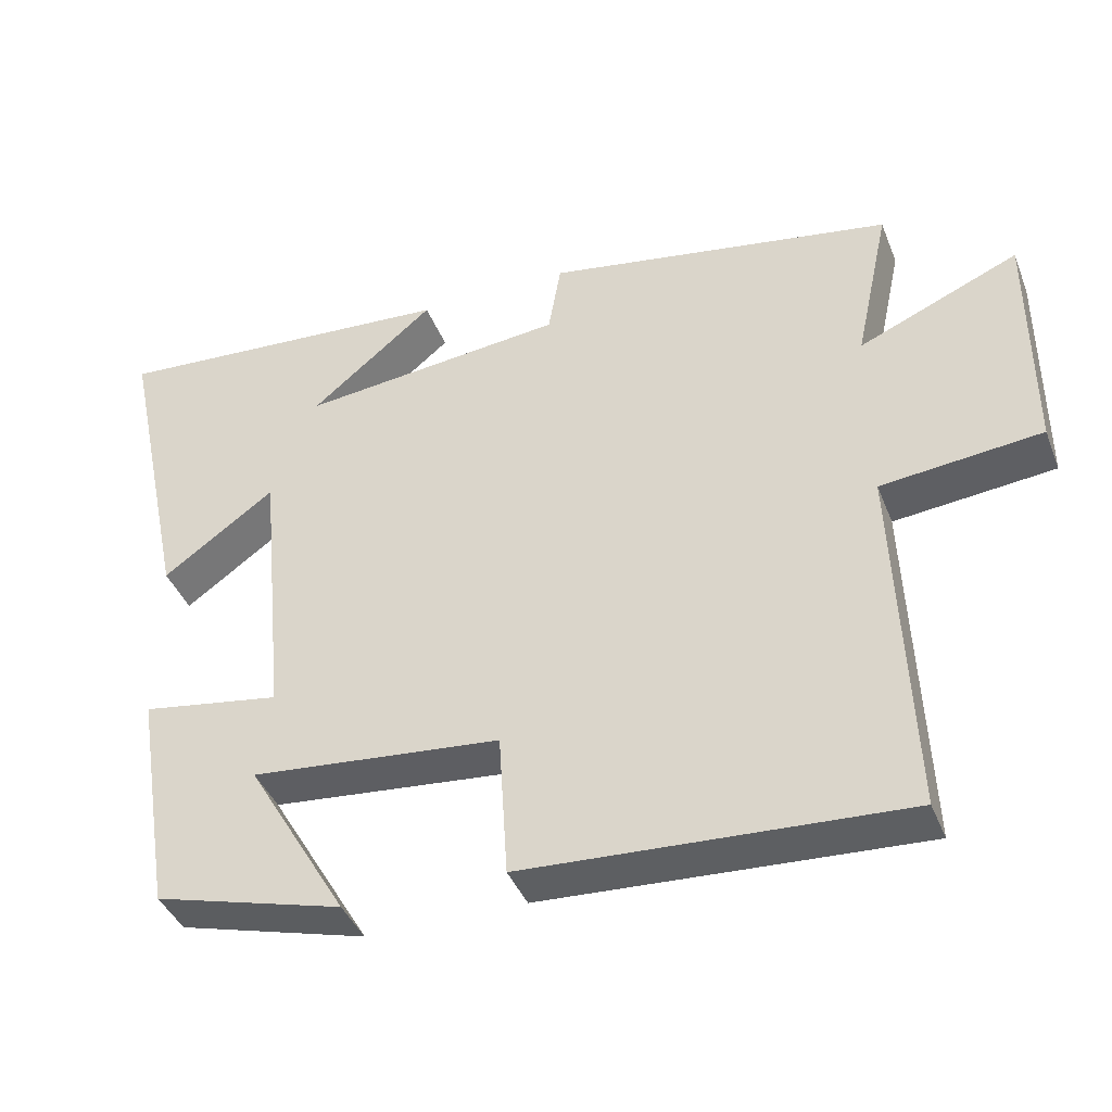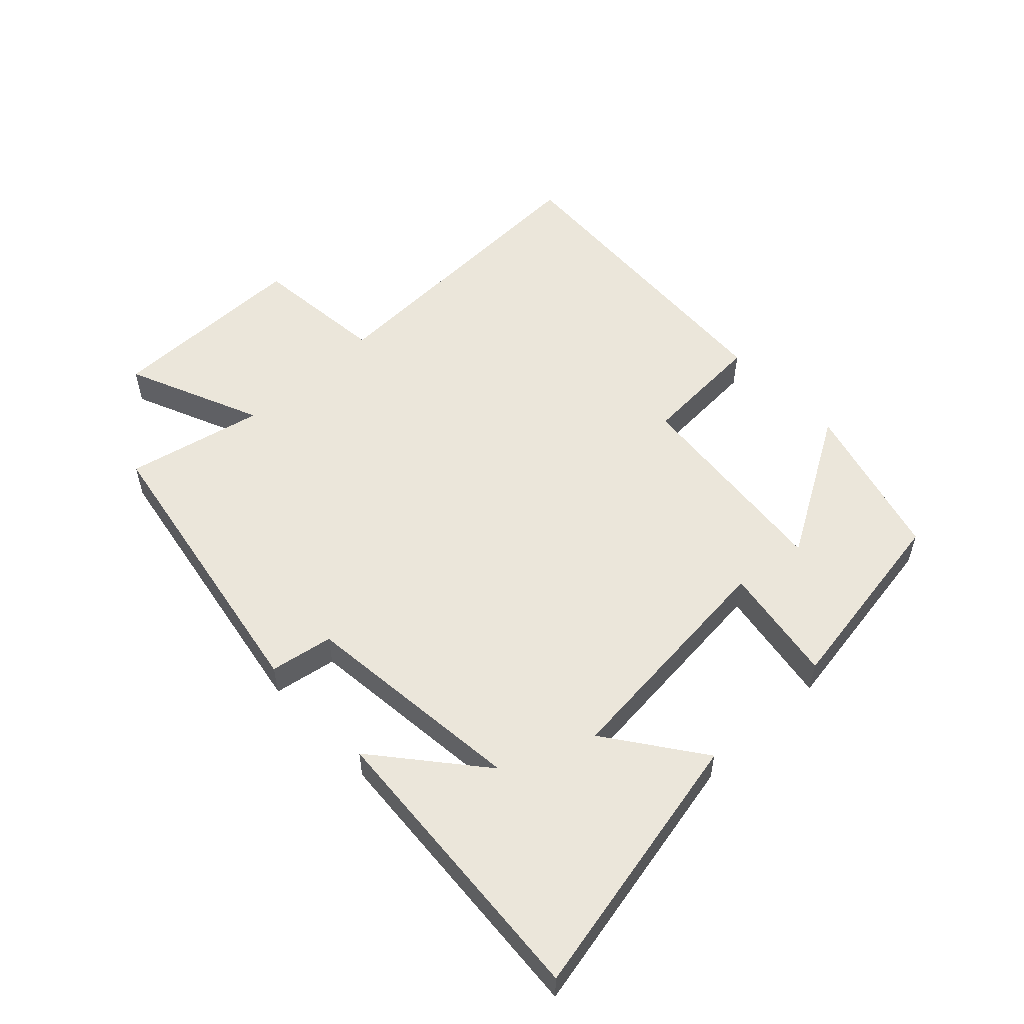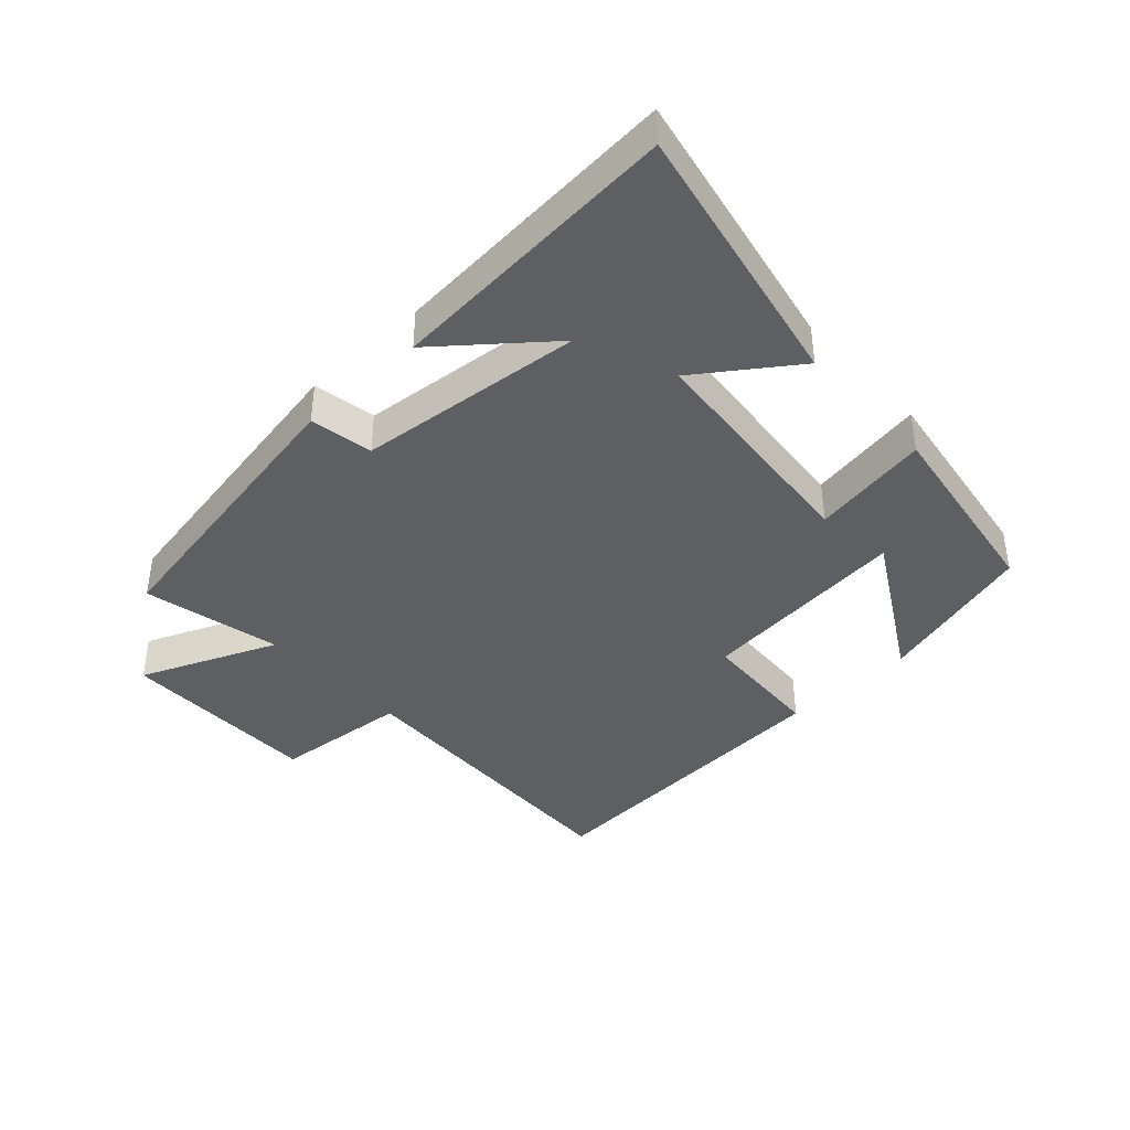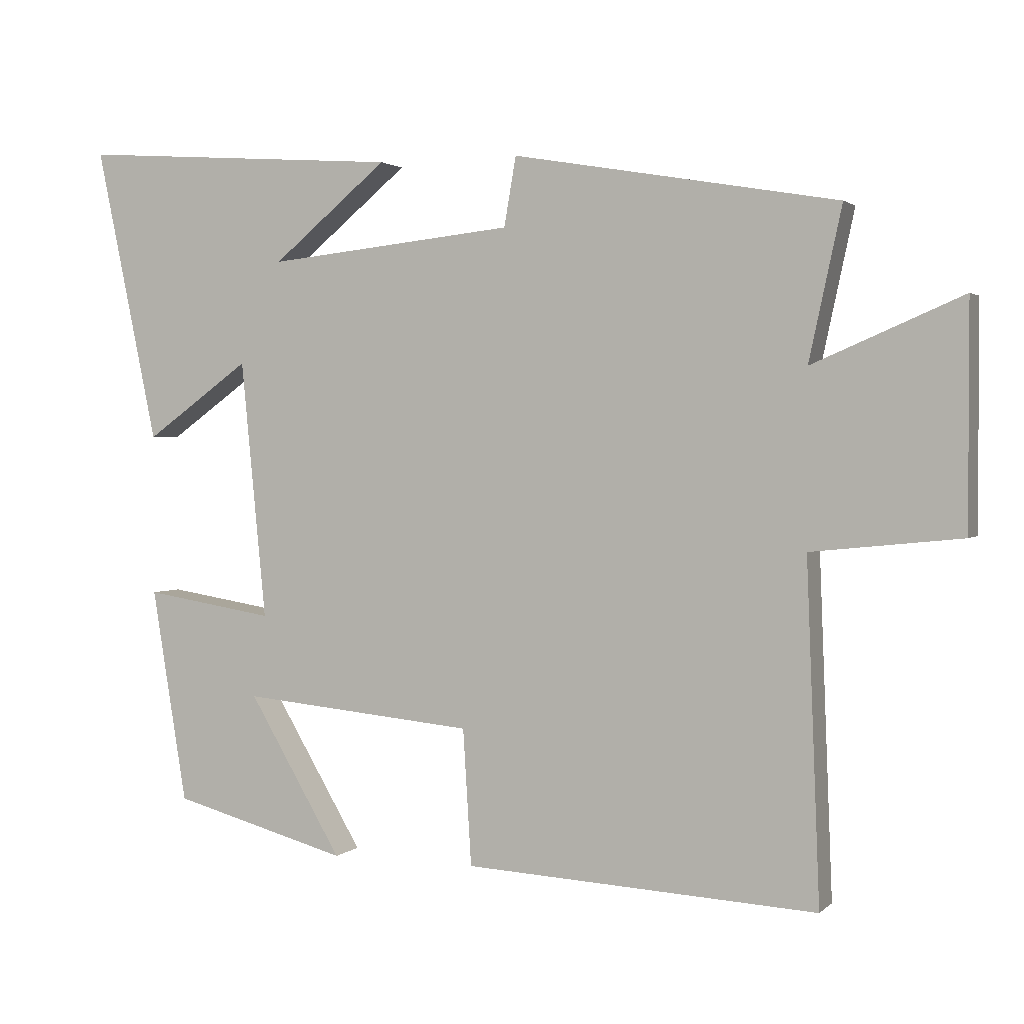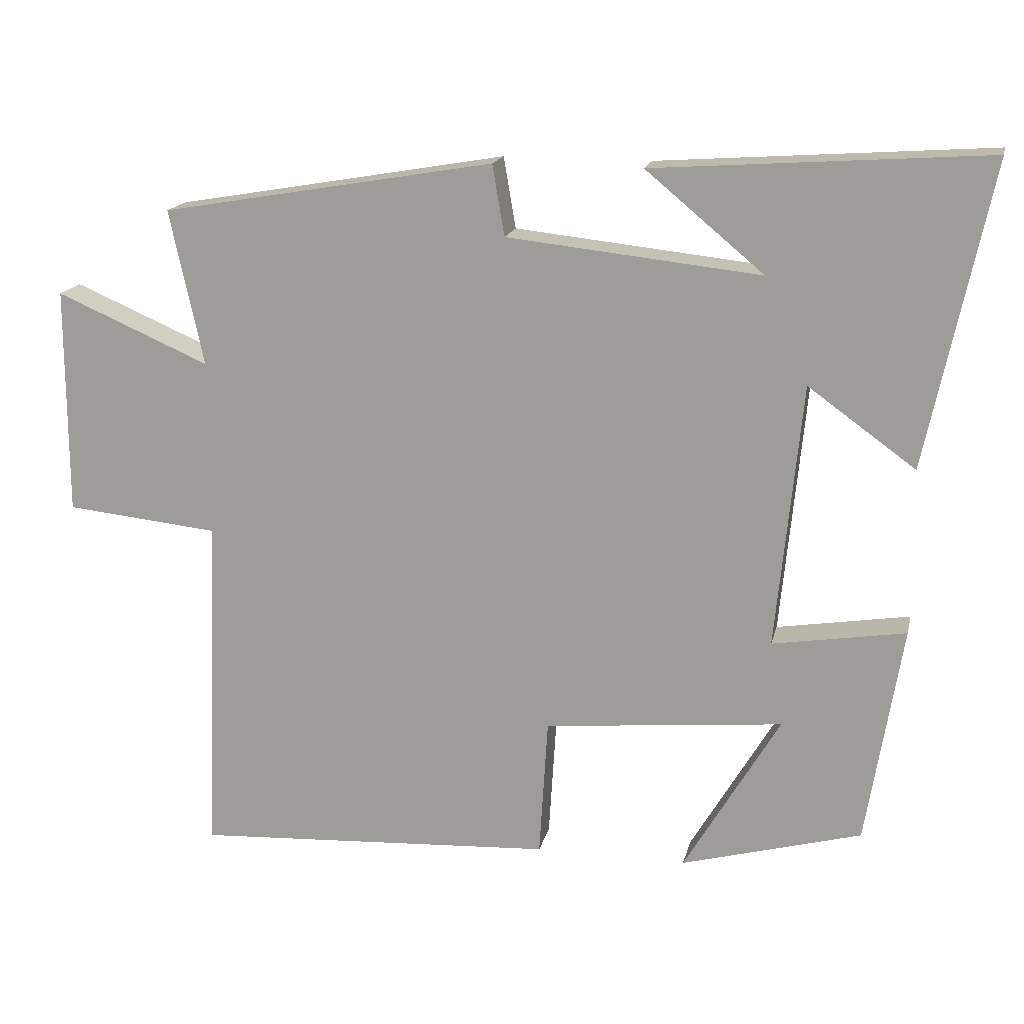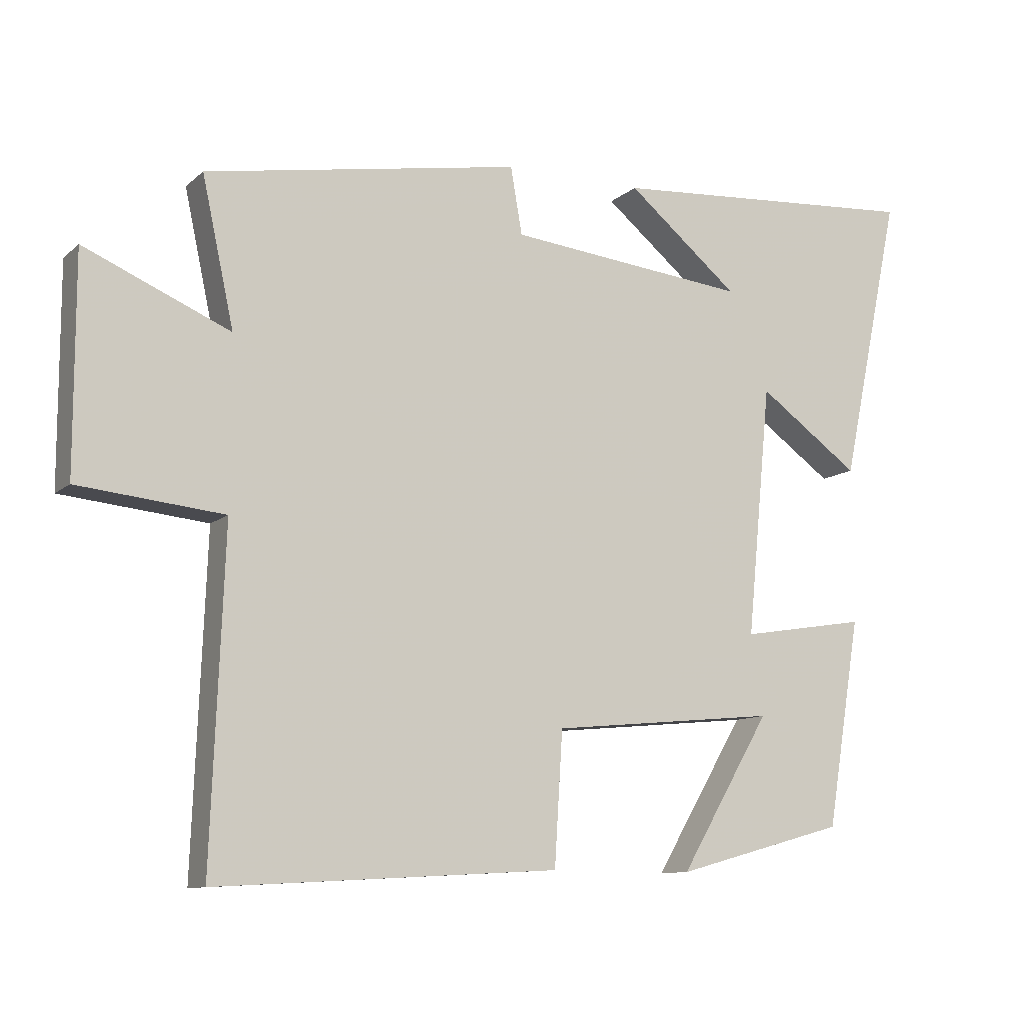
<metadata>
{"format":"obj","ext":"obj","renderer":"f3d","projection":"perspective","resolution":1024,"background":"white","views":[{"elev":-40.8,"azim":-159.5,"up":"+Z"},{"elev":54.7,"azim":46.6,"up":"+Y"},{"elev":-40.5,"azim":43.1,"up":"+Y"},{"elev":1.9,"azim":-158.2,"up":"+Z"},{"elev":16.9,"azim":12.5,"up":"+Z"},{"elev":-10.5,"azim":-27.3,"up":"+Z"}]}
</metadata>
<code>
v 0.45 0.07 -0.431
v 0.198 0.07 -0.5
v 0.332 0.07 -0.273
v -0.002 0.07 -0.305
v -0.014 0.07 -0.5
v -0.519 0.07 -0.528
v -0.5 0.07 -0.045
v -0.714 0.07 -0.023
v -0.714 0.07 0.295
v -0.5 0.07 0.203
v -0.547 0.07 0.42
v -0.082 0.07 0.5
v -0.065 0.07 0.401
v 0.289 0.07 0.363
v 0.124 0.07 0.5
v 0.589 0.07 0.532
v 0.5 0.07 0.108
v 0.35 0.07 0.216
v 0.314 0.07 -0.154
v 0.5 0.07 -0.124
v 0.45 0 -0.431
v 0.198 0 -0.5
v 0.332 0 -0.273
v -0.002 0 -0.305
v -0.014 0 -0.5
v -0.519 0 -0.528
v -0.5 0 -0.045
v -0.714 0 -0.023
v -0.714 0 0.295
v -0.5 0 0.203
v -0.547 0 0.42
v -0.082 0 0.5
v -0.065 0 0.401
v 0.289 0 0.363
v 0.124 0 0.5
v 0.589 0 0.532
v 0.5 0 0.108
v 0.35 0 0.216
v 0.314 0 -0.154
v 0.5 0 -0.124
f 19 20 1
f 16 17 18
f 14 15 16
f 14 16 18
f 13 14 18 19
f 10 11 12 13
f 7 8 9 10
f 7 10 13 19
f 4 5 6 7
f 3 4 7 19
f 1 2 3
f 1 3 19
f 21 40 39
f 38 37 36
f 36 35 34
f 38 36 34
f 39 38 34 33
f 33 32 31 30
f 30 29 28 27
f 39 33 30 27
f 27 26 25 24
f 39 27 24 23
f 23 22 21
f 39 23 21
f 1 21 22 2
f 2 22 23 3
f 3 23 24 4
f 4 24 25 5
f 5 25 26 6
f 6 26 27 7
f 7 27 28 8
f 8 28 29 9
f 9 29 30 10
f 10 30 31 11
f 11 31 32 12
f 12 32 33 13
f 13 33 34 14
f 14 34 35 15
f 15 35 36 16
f 16 36 37 17
f 17 37 38 18
f 18 38 39 19
f 19 39 40 20
f 20 40 21 1

</code>
